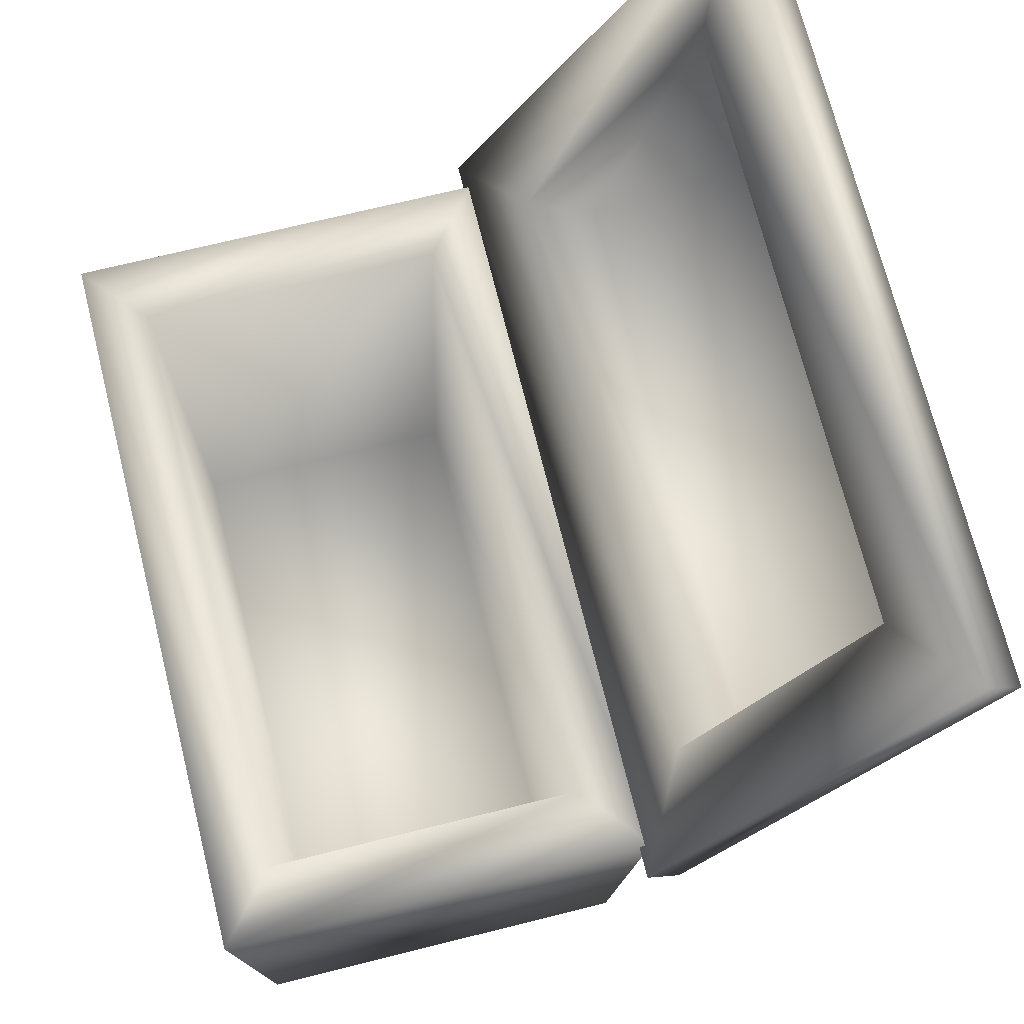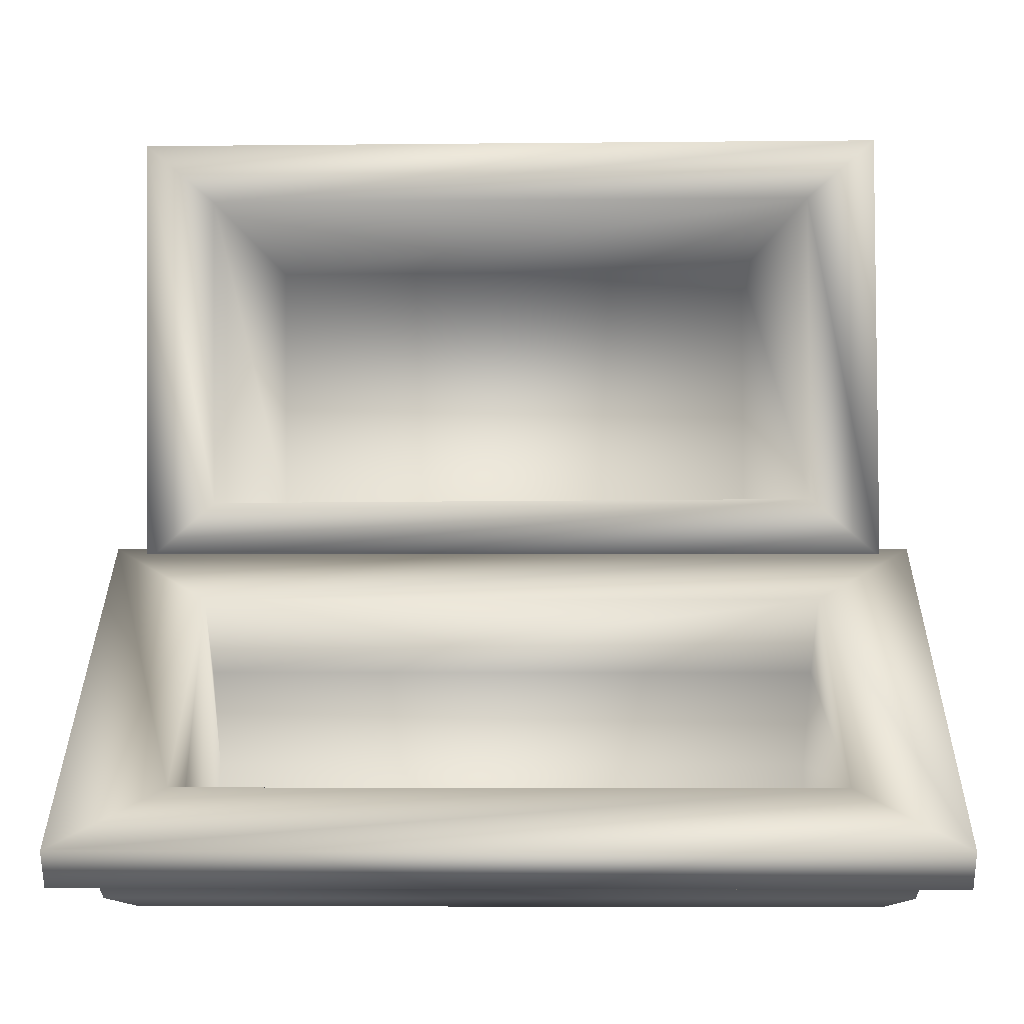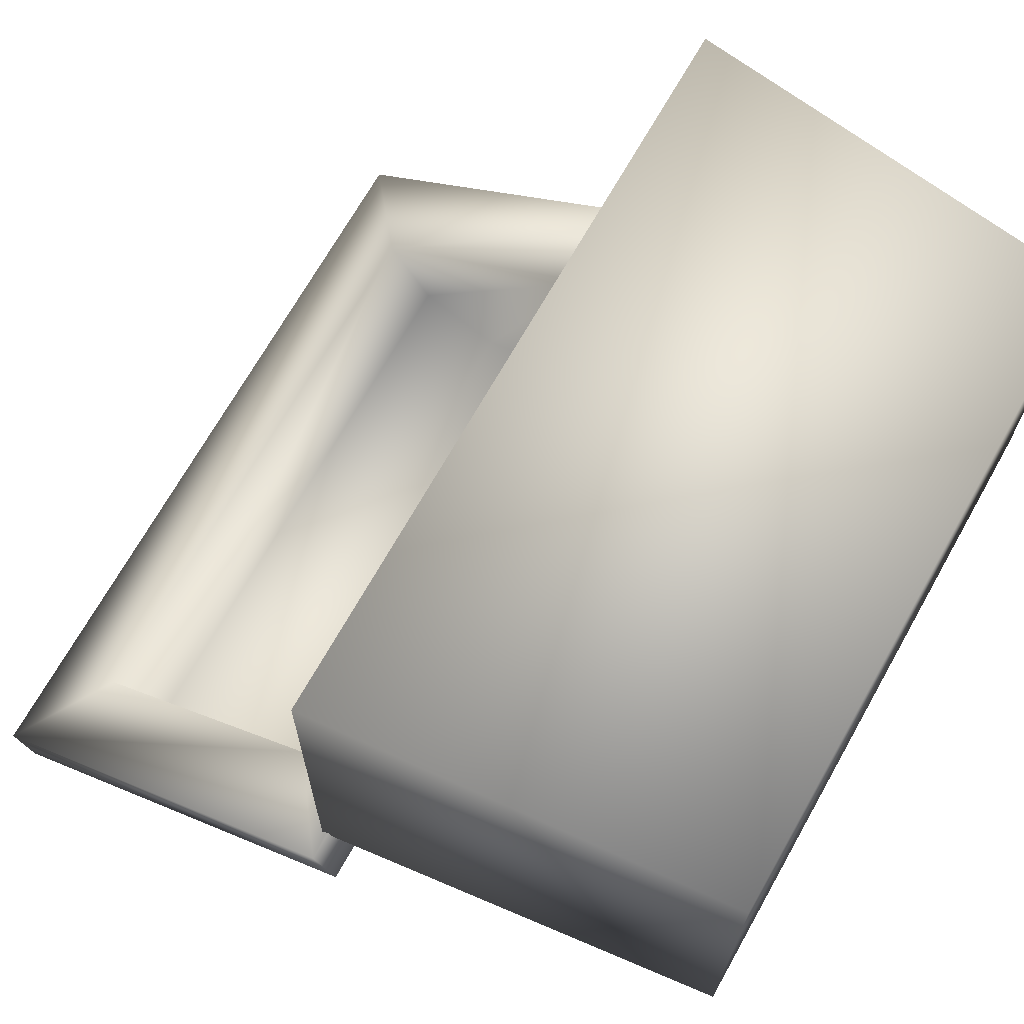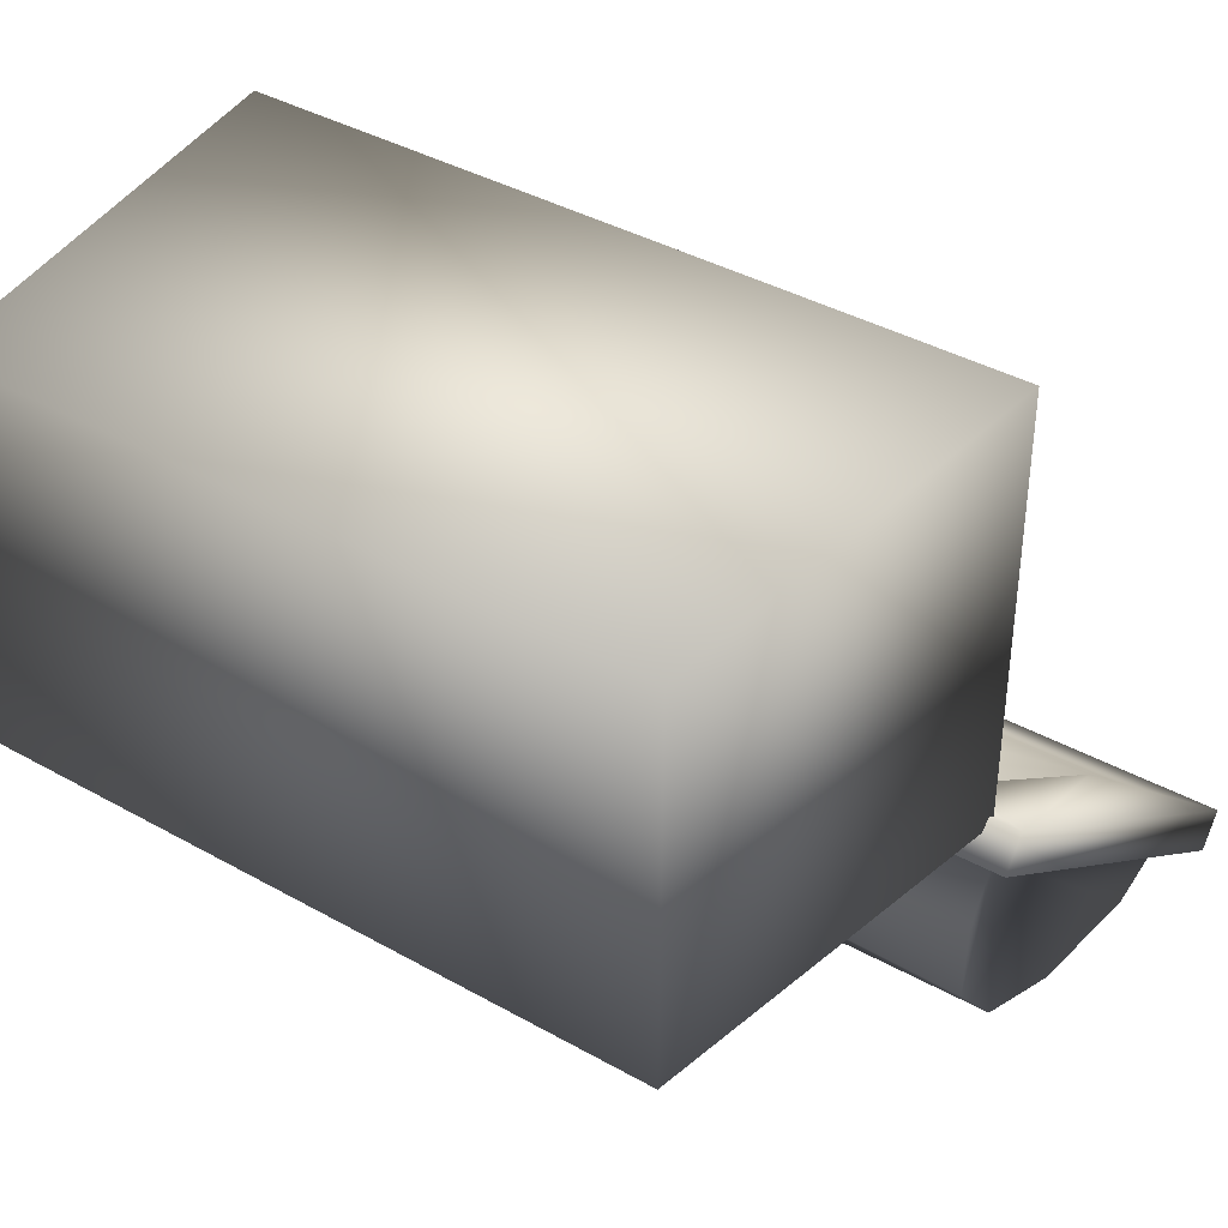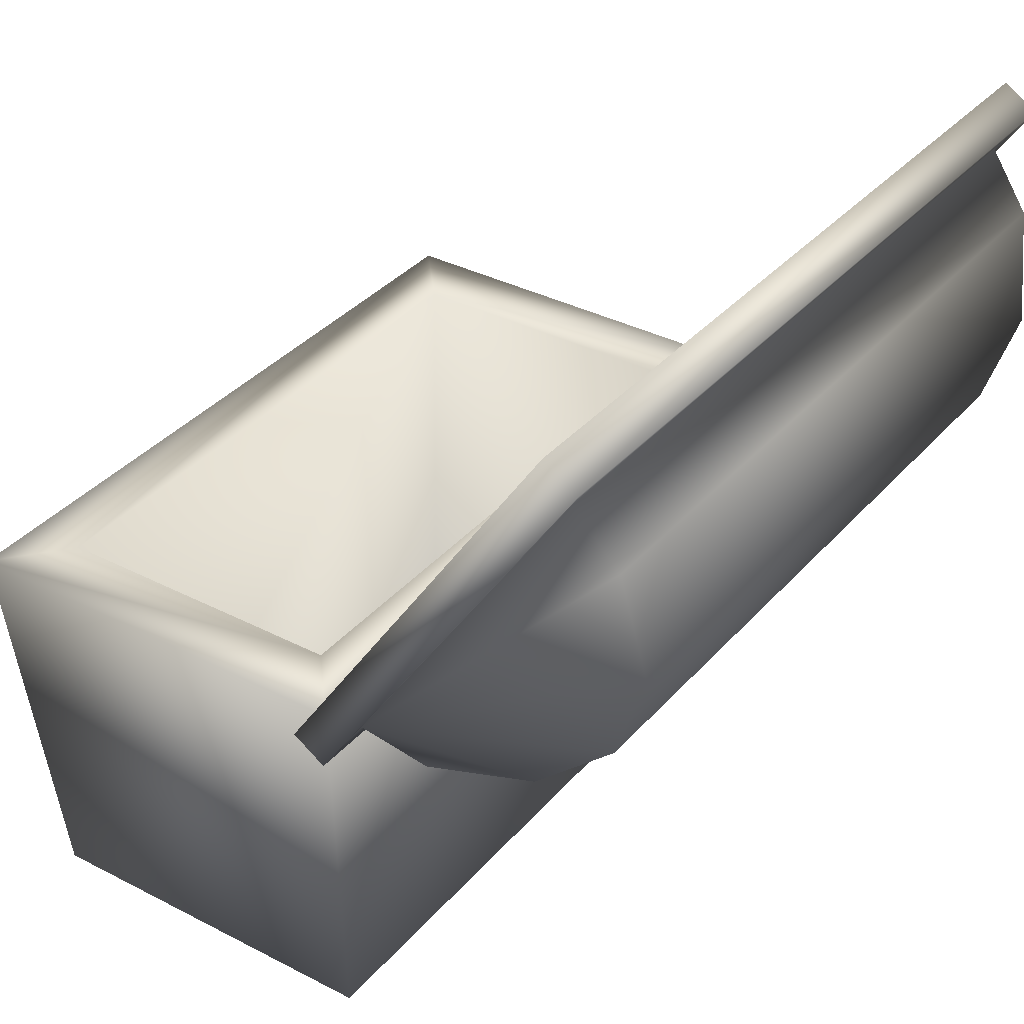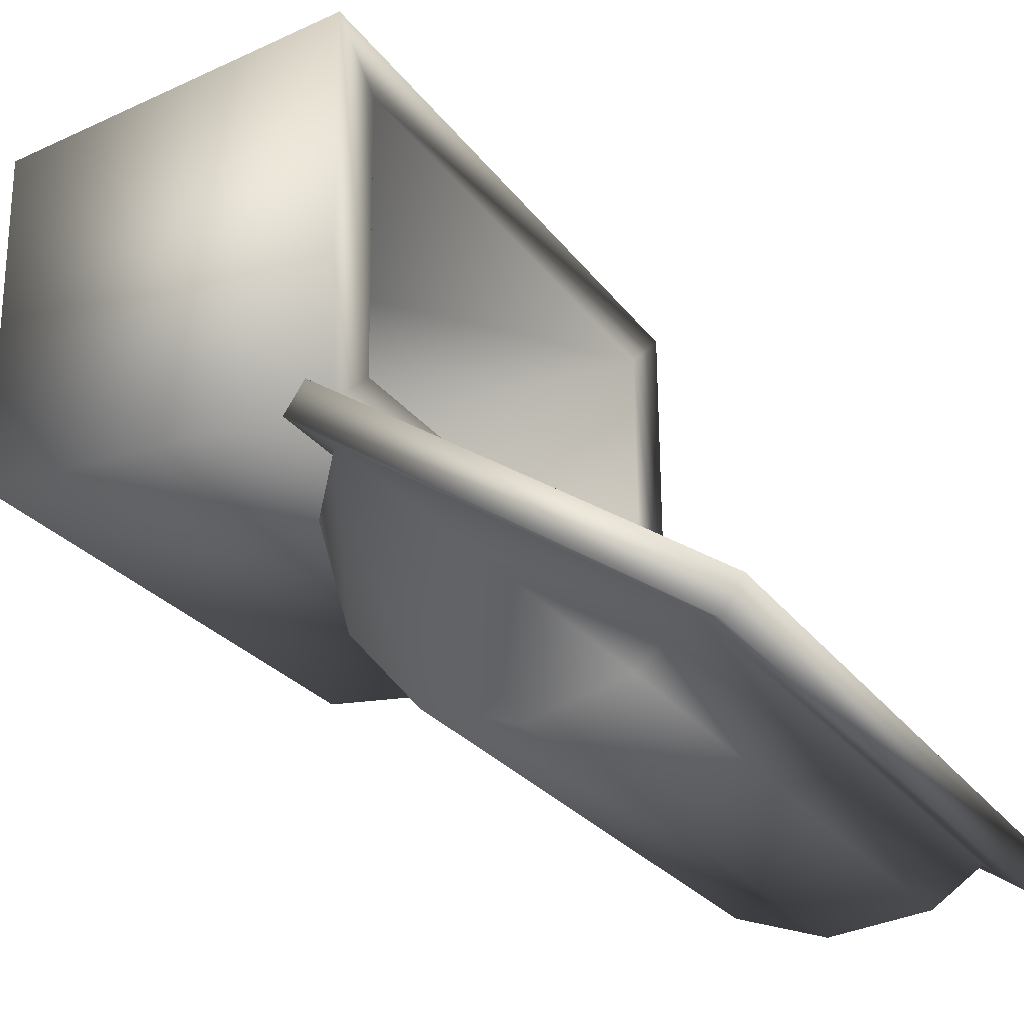
<metadata>
{"format":"obj","ext":"obj","renderer":"f3d","projection":"perspective","resolution":1024,"background":"white","views":[{"elev":68.8,"azim":76.3,"up":"+Y"},{"elev":-2.7,"azim":-179.5,"up":"+Z"},{"elev":69.4,"azim":-60.6,"up":"+Z"},{"elev":37.9,"azim":35.6,"up":"+Z"},{"elev":35.3,"azim":125.0,"up":"+Y"},{"elev":-25.4,"azim":117.1,"up":"+Z"}]}
</metadata>
<code>
o model361_material
v 0.3769 0.000923 0.3768
v 0.4228 0.4642 0.4045
v -0.3643 0.000235 0.3818
v -0.4107 0.4634 0.4101
v 0.3047 0.02501 0.3172
v 0.3026 0.02602 0.01378
v -0.2929 0.02445 0.3212
v -0.295 0.02547 0.0178
v 0.4196 0.4658 -0.0721
v 0.374 0.002344 -0.04701
v -0.4139 0.465 -0.0665
v -0.3671 0.001656 -0.04203
v 0.3454 0.4643 0.3392
v -0.3342 0.4637 0.3438
v 0.3431 0.4655 -0.005769
v -0.3365 0.4648 -0.001199
f 1 2 3
f 3 2 4
f 5 6 7
f 7 6 8
f 9 10 11
f 11 10 12
f 10 1 12
f 12 1 3
f 9 1 10
f 2 1 9
f 3 4 12
f 12 4 11
f 13 5 14
f 14 5 7
f 15 6 13
f 13 6 5
f 16 8 15
f 15 8 6
f 14 7 16
f 16 7 8
f 13 2 15
f 15 2 9
f 15 9 16
f 16 9 11
f 16 11 14
f 14 11 4
f 14 4 13
f 4 2 13
l 3 2
l 2 4
l 4 3
l 5 6
l 6 7
l 7 5
l 9 10
l 10 11
l 11 9
l 12 11
l 10 1
l 12 10
l 12 1
l 1 3
l 9 1
l 9 2
l 2 1
l 12 3
l 12 4
l 13 5
l 14 13
l 14 5
l 15 6
l 13 6
l 16 8
l 8 15
l 8 6
l 14 7
l 7 16
l 7 8
l 13 2
l 15 13
l 15 2
l 15 9
l 9 16
l 16 15
l 11 16
l 14 16
l 14 11
l 11 4
l 4 14
l 4 13
o model361_material361_
v -0.4457 0.431 -0.09398
v 0.4533 0.4331 -0.0949
v -0.4457 0.4576 -0.0584
v 0.4533 0.4578 -0.05812
v -0.4458 0.9172 -0.3633
v 0.4533 0.9175 -0.363
v -0.4458 0.8931 -0.402
v 0.4533 0.8924 -0.401
v 0.4124 0.4541 -0.1966
v 0.3957 0.4824 -0.3174
v 0.4205 0.4749 -0.1207
v 0.3896 0.5587 -0.4053
v 0.3957 0.6693 -0.4414
v 0.4205 0.8524 -0.3725
v 0.4124 0.7917 -0.4205
v 0.3436 0.8305 -0.3073
v -0.3361 0.8303 -0.3075
v -0.3323 0.7761 -0.3886
v 0.3399 0.7763 -0.3883
v -0.3208 0.6732 -0.4061
v 0.3284 0.6734 -0.4059
v -0.3166 0.5788 -0.3749
v 0.3242 0.5821 -0.3705
v -0.3208 0.5134 -0.3001
v 0.3285 0.5136 -0.2999
v -0.3323 0.4895 -0.1984
v 0.3399 0.4897 -0.1982
v -0.336 0.5427 -0.1168
v 0.3436 0.543 -0.1166
v -0.413 0.853 -0.3734
v -0.4048 0.7914 -0.4208
v -0.388 0.6691 -0.4416
v -0.3818 0.5585 -0.4055
v -0.388 0.4922 -0.3031
v -0.4047 0.4538 -0.1969
v -0.4129 0.4731 -0.12
f 17 18 19
f 19 18 20
f 21 22 23
f 23 22 24
f 23 17 21
f 21 17 19
f 25 26 27
f 27 26 28
f 27 28 29
f 30 27 31
f 31 27 29
f 32 33 34
f 32 34 35
f 35 34 36
f 35 36 37
f 37 36 38
f 37 38 39
f 39 38 40
f 39 40 41
f 41 40 42
f 41 42 43
f 43 42 44
f 43 44 45
f 37 39 45
f 45 39 41
f 45 41 43
f 32 35 45
f 45 35 37
f 44 42 33
f 33 42 40
f 33 40 38
f 38 36 33
f 33 36 34
f 22 20 24
f 24 20 18
f 46 30 47
f 47 30 31
f 47 31 48
f 48 31 29
f 48 29 49
f 49 29 28
f 49 28 50
f 50 28 26
f 50 26 51
f 51 26 25
f 51 25 27
f 46 47 52
f 52 47 48
f 52 48 49
f 51 52 50
f 50 52 49
f 51 27 52
f 45 20 32
f 32 20 22
f 32 22 33
f 33 22 21
f 33 21 44
f 44 21 19
f 44 19 45
f 45 19 20
f 18 27 24
f 24 27 30
f 24 30 23
f 23 30 46
f 46 17 23
f 17 46 52
f 17 52 18
f 18 52 27
l 19 17
l 19 18
l 18 20
l 20 19
l 23 21
l 23 22
l 24 23
l 23 17
l 17 21
l 19 21
l 27 26
l 28 27
l 28 29
l 29 27
l 30 27
l 31 27
l 29 31
l 33 34
l 32 34
l 34 35
l 36 35
l 37 35
l 37 36
l 37 38
l 39 38
l 38 40
l 40 39
l 40 41
l 40 42
l 42 41
l 43 41
l 43 42
l 42 44
l 43 44
l 44 45
l 45 43
l 37 39
l 39 45
l 39 41
l 41 45
l 32 35
l 35 45
l 37 45
l 33 44
l 33 42
l 33 40
l 38 33
l 38 36
l 36 33
l 36 34
l 22 20
l 20 24
l 24 22
l 18 24
l 46 30
l 47 46
l 47 30
l 30 31
l 47 31
l 31 48
l 48 29
l 29 49
l 49 48
l 49 28
l 50 28
l 28 26
l 50 26
l 26 51
l 26 25
l 25 51
l 25 27
l 52 47
l 47 48
l 52 48
l 52 50
l 50 51
l 52 49
l 49 50
l 51 27
l 52 51
l 45 20
l 20 32
l 32 45
l 32 22
l 22 33
l 33 32
l 22 21
l 33 21
l 21 44
l 19 44
l 19 45
l 18 27
l 27 24
l 24 30
l 23 30
l 46 23
l 46 17
l 46 52
l 17 52
l 18 17
l 18 52
l 52 27

</code>
